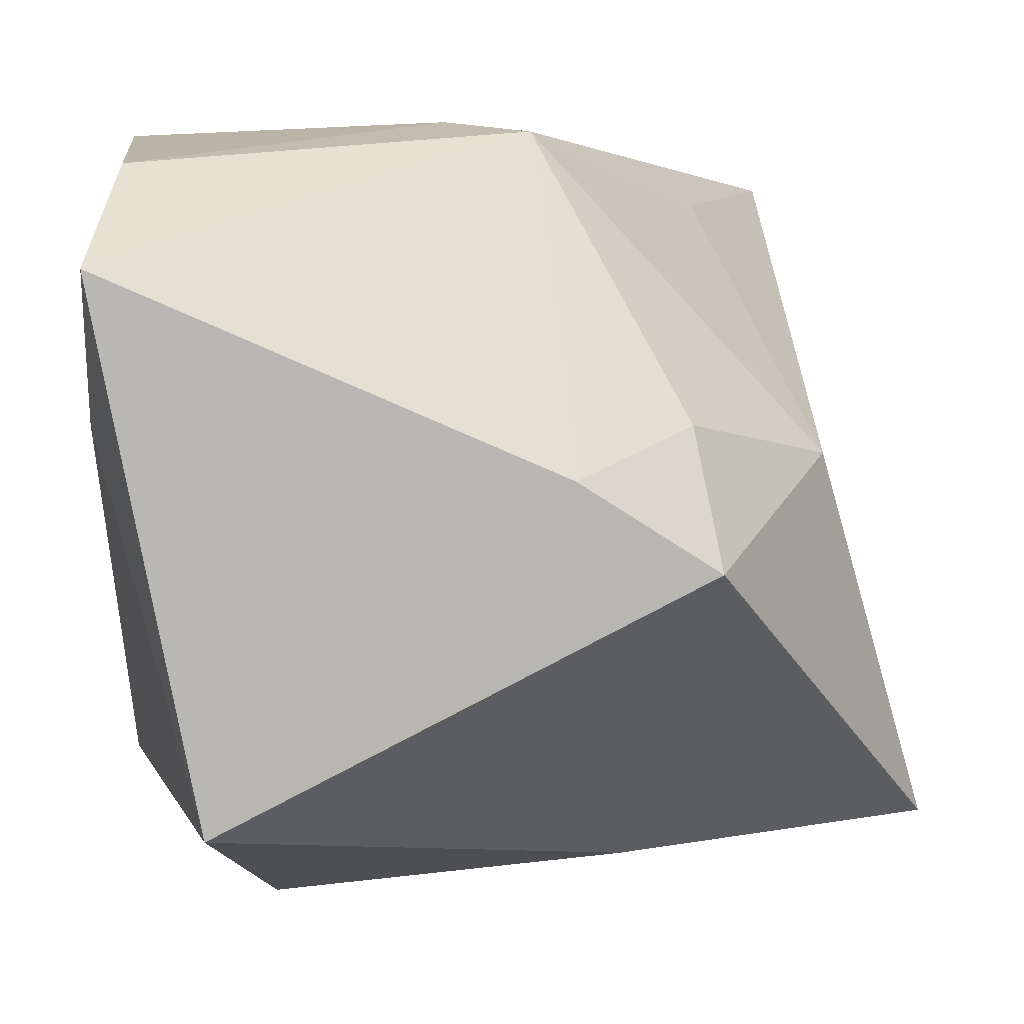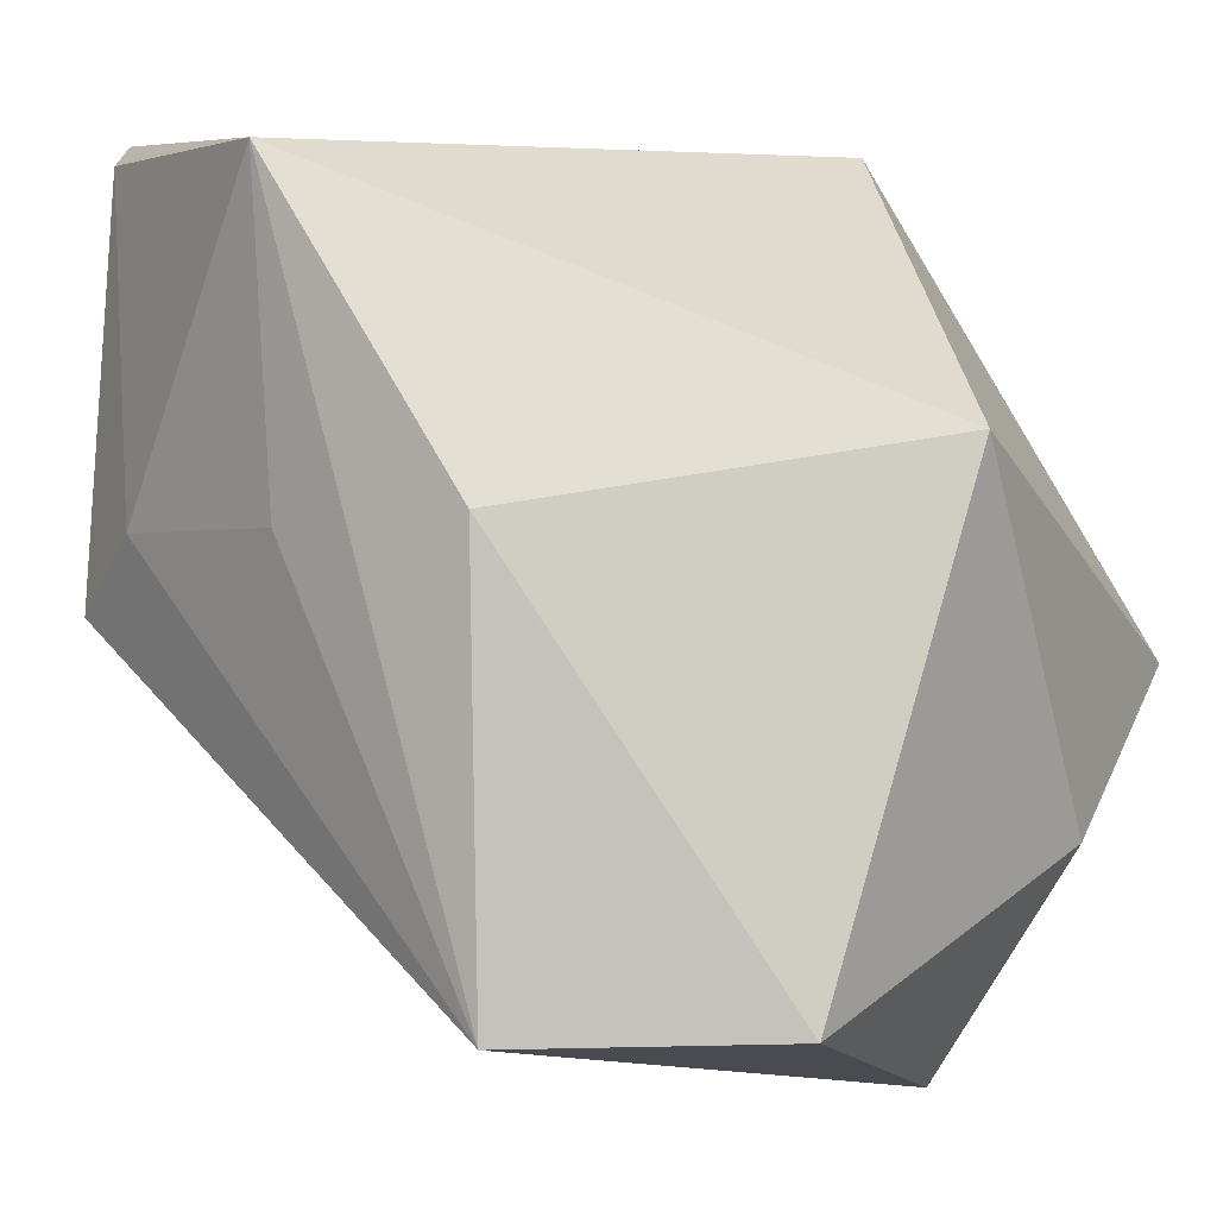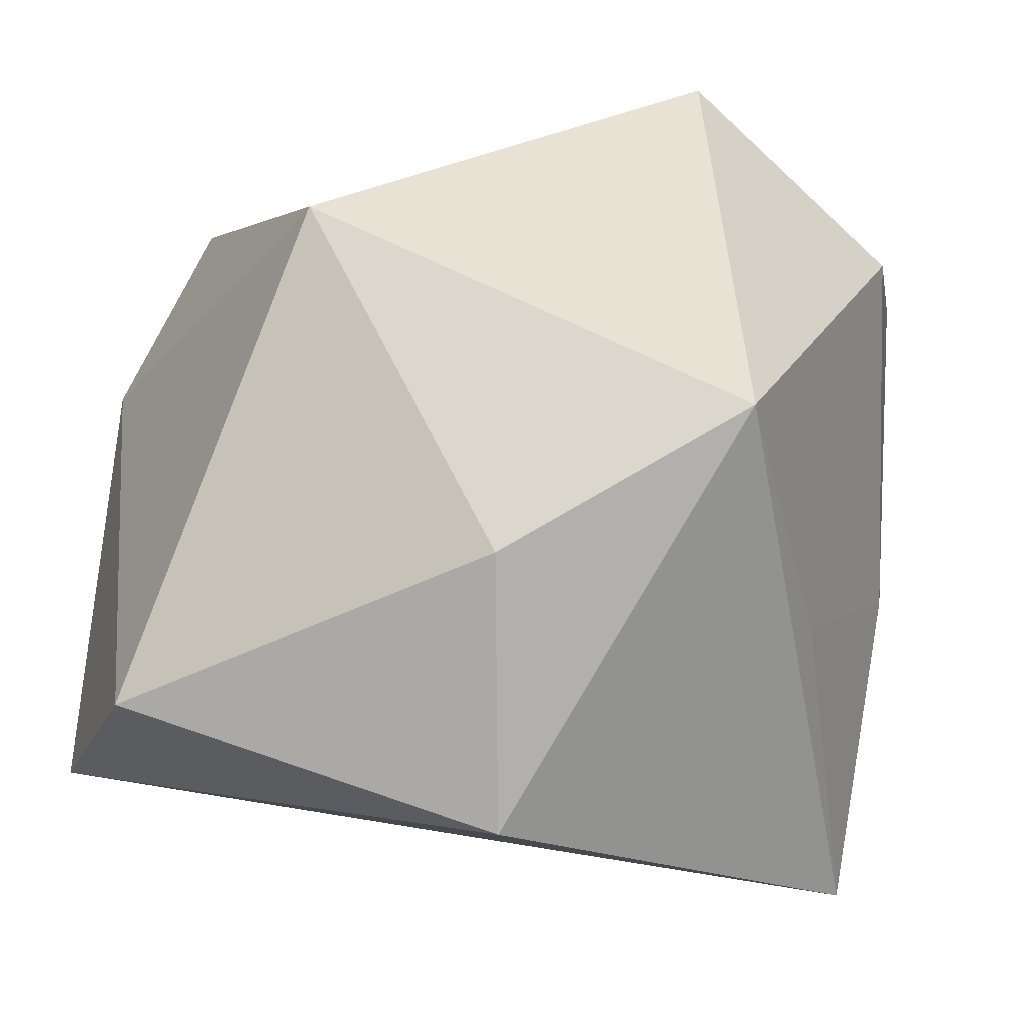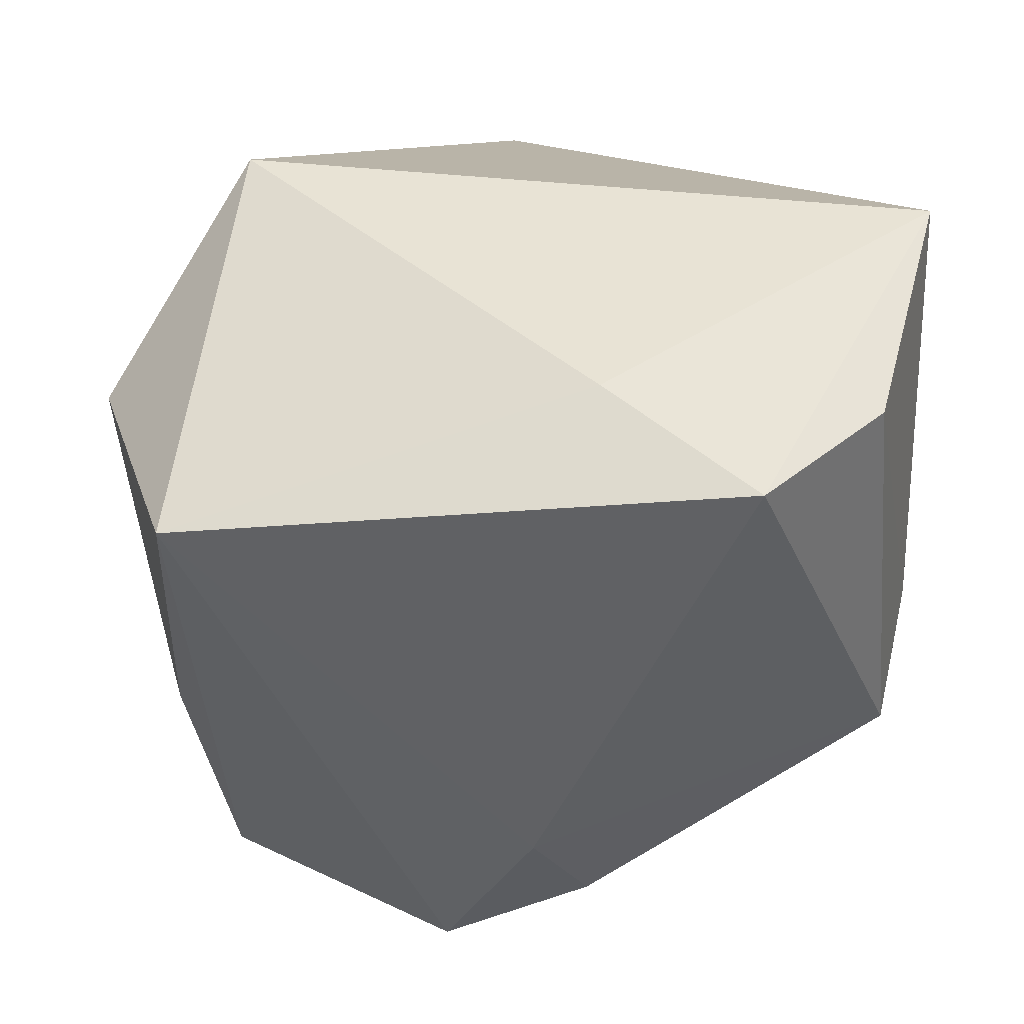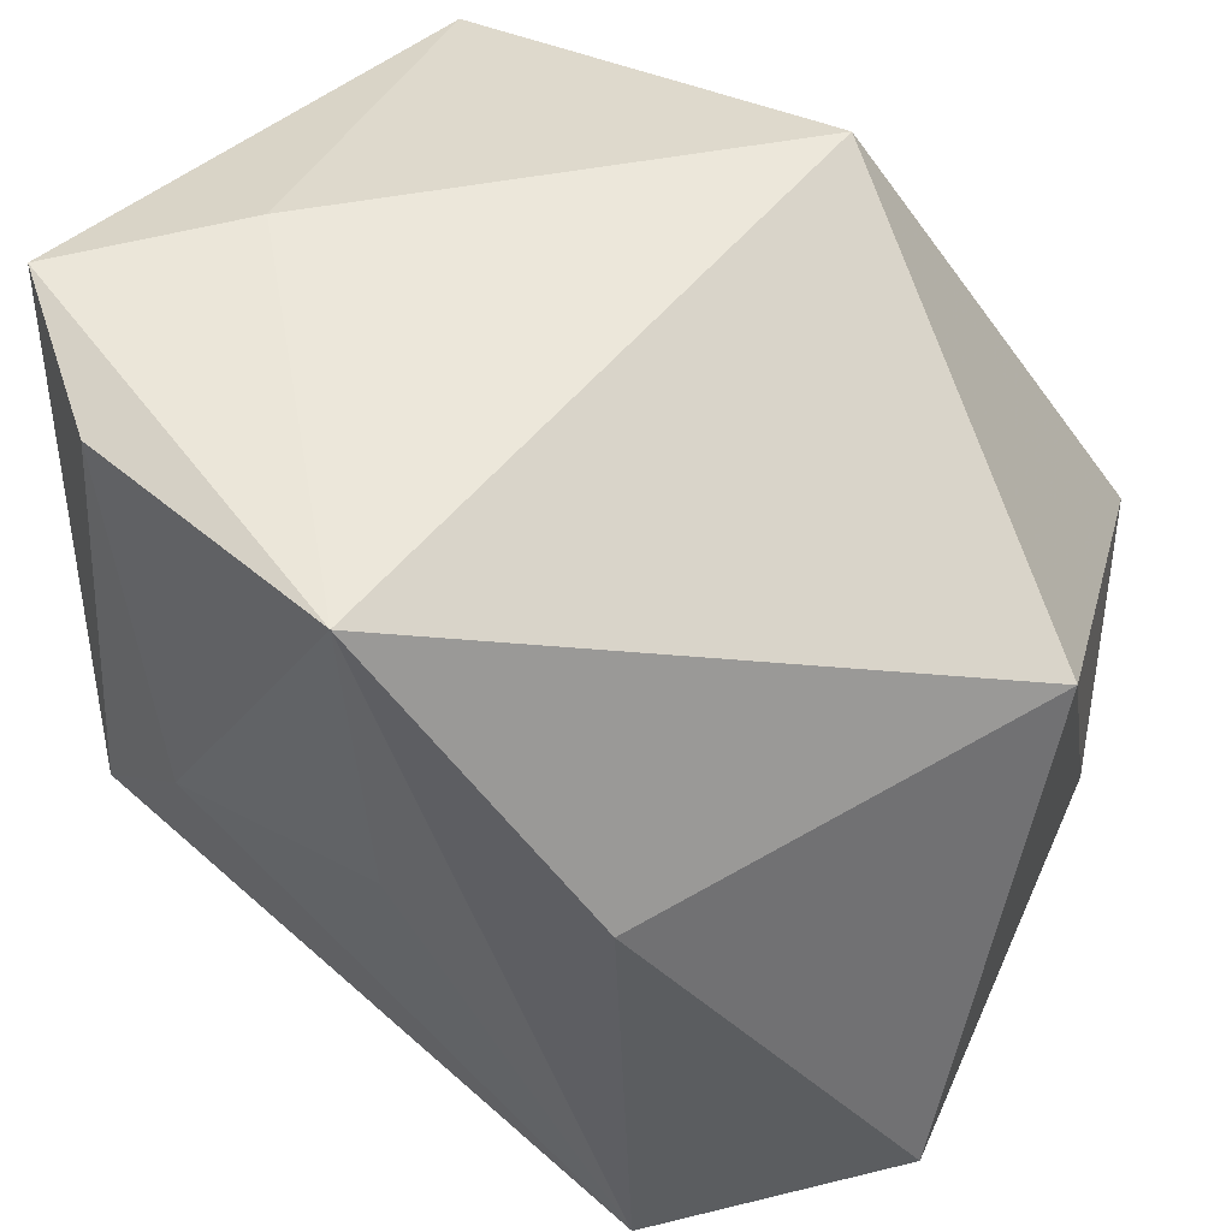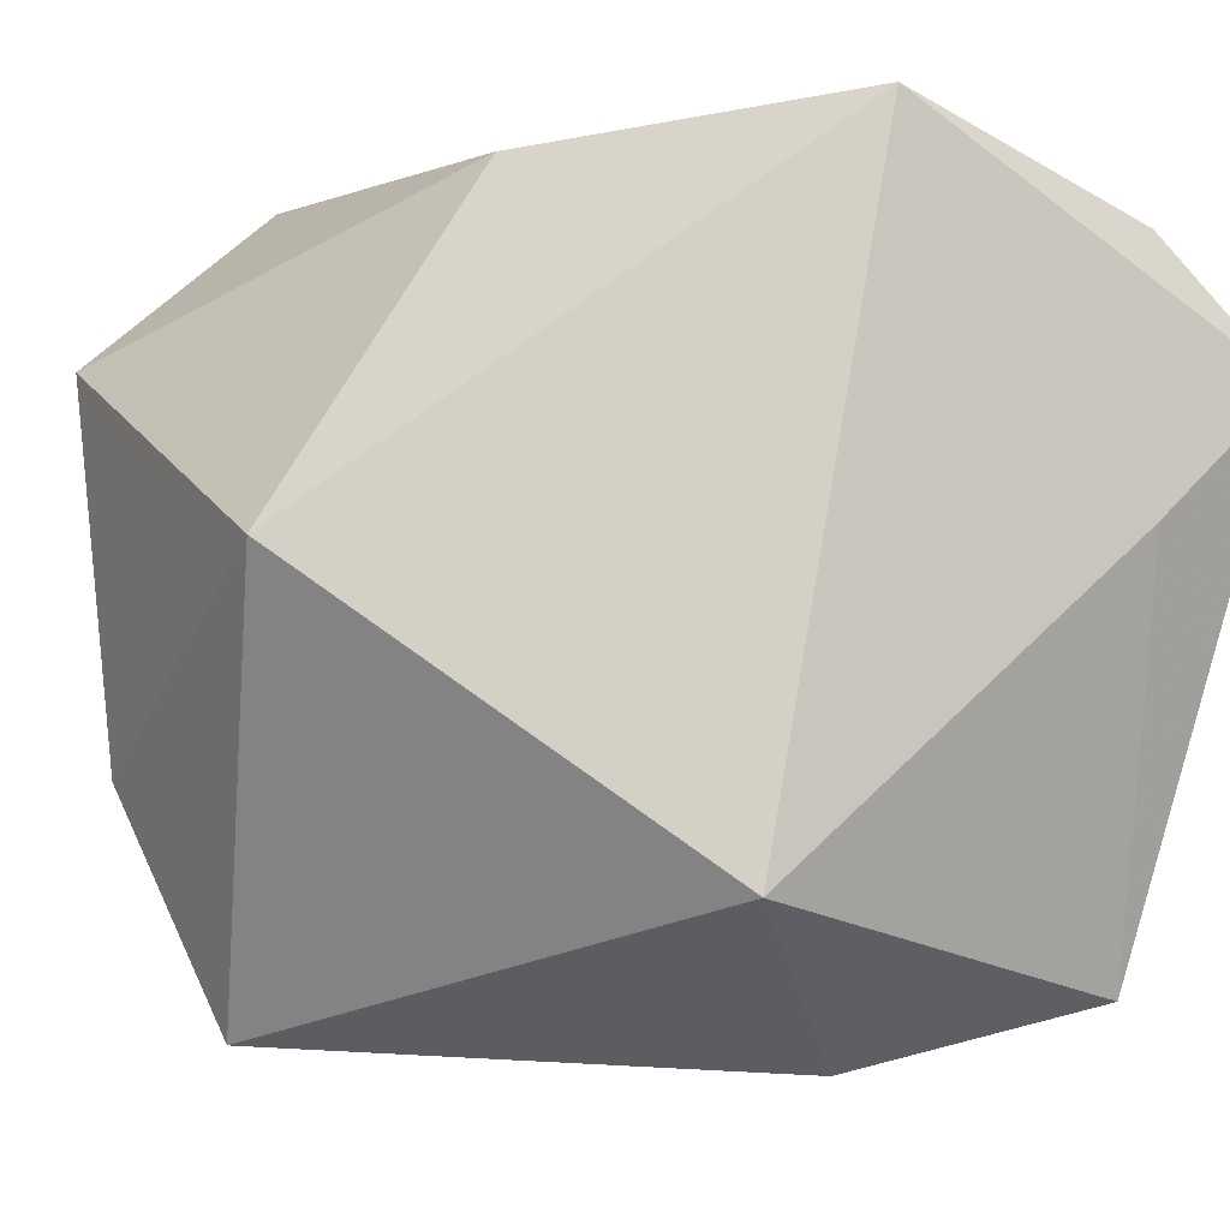
<metadata>
{"format":"obj","ext":"obj","renderer":"f3d","projection":"perspective","resolution":1024,"background":"white","views":[{"elev":-5.0,"azim":-92.9,"up":"+Z"},{"elev":6.1,"azim":40.4,"up":"+Y"},{"elev":-19.0,"azim":112.4,"up":"+Y"},{"elev":43.9,"azim":-94.0,"up":"+Y"},{"elev":50.8,"azim":25.8,"up":"+Y"},{"elev":-4.9,"azim":151.1,"up":"+Z"}]}
</metadata>
<code>
v -0.001009 0.006774 0.0369
v -0.03585 -0.0161 0.004251
v 0.01972 -0.02952 0.0369
v -0.0201 0.005145 0.03453
v 0.01022 -0.02057 -0.03311
v -0.0384 -0.01839 -0.008917
v 0.03793 -0.01953 -0.01422
v 0.02639 -0.04054 -0.009677
v -0.02774 0.03422 0.02858
v 0.03829 -0.02903 0.02111
v -0.0205 -0.03005 0.003652
v 0.03997 0.01415 0.002831
v 0.0324 -0.00758 -0.03526
v 0.009153 0.0355 -0.0235
v -0.02872 -0.002376 0.03169
v 0.01719 0.008923 0.03487
v -0.03927 0.03646 0.01688
v -0.03927 -0.005673 -0.001061
v -0.01327 -0.01165 -0.03352
v -0.006001 0.02071 -0.0373
v -0.00288 0.03558 0.0369
v -0.004859 -0.01977 0.03007
v -0.007048 -0.04132 -0.02971
v -0.02951 0.02613 -0.03185
v -0.02577 0.03692 0.005179
f 23 6 24
f 9 17 15
f 21 17 9
f 6 23 11
f 18 15 17
f 24 6 18
f 18 17 24
f 10 12 16
f 12 21 16
f 9 15 4
f 4 21 9
f 7 12 10
f 7 13 12
f 6 11 2
f 2 11 15
f 2 18 6
f 15 18 2
f 3 16 21
f 10 16 3
f 3 4 15
f 3 11 23
f 12 13 14
f 14 21 12
f 13 20 14
f 14 20 24
f 19 20 13
f 19 23 24
f 24 20 19
f 23 13 8
f 13 7 8
f 8 7 10
f 10 3 8
f 8 3 23
f 21 4 1
f 1 3 21
f 4 3 1
f 15 11 22
f 22 3 15
f 11 3 22
f 24 17 25
f 25 14 24
f 17 21 25
f 21 14 25
f 5 13 23
f 23 19 5
f 5 19 13

</code>
